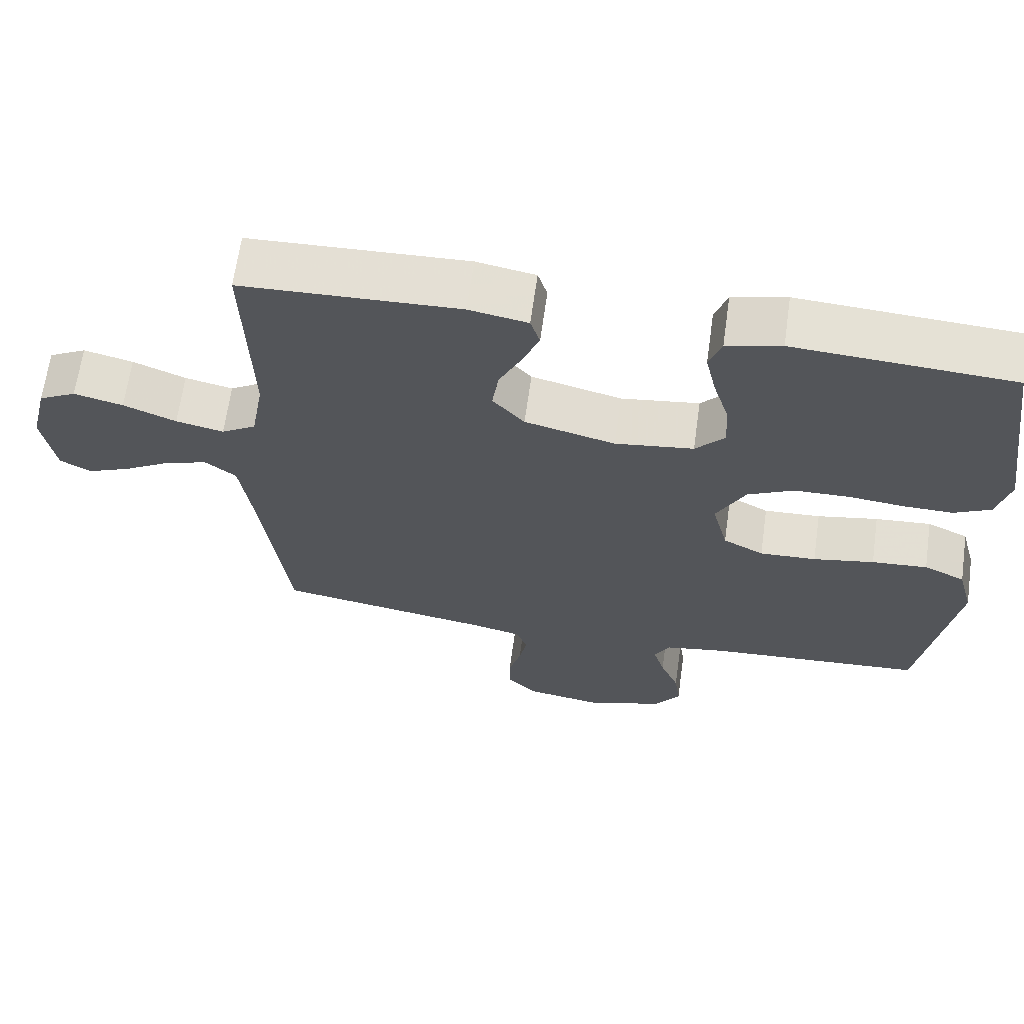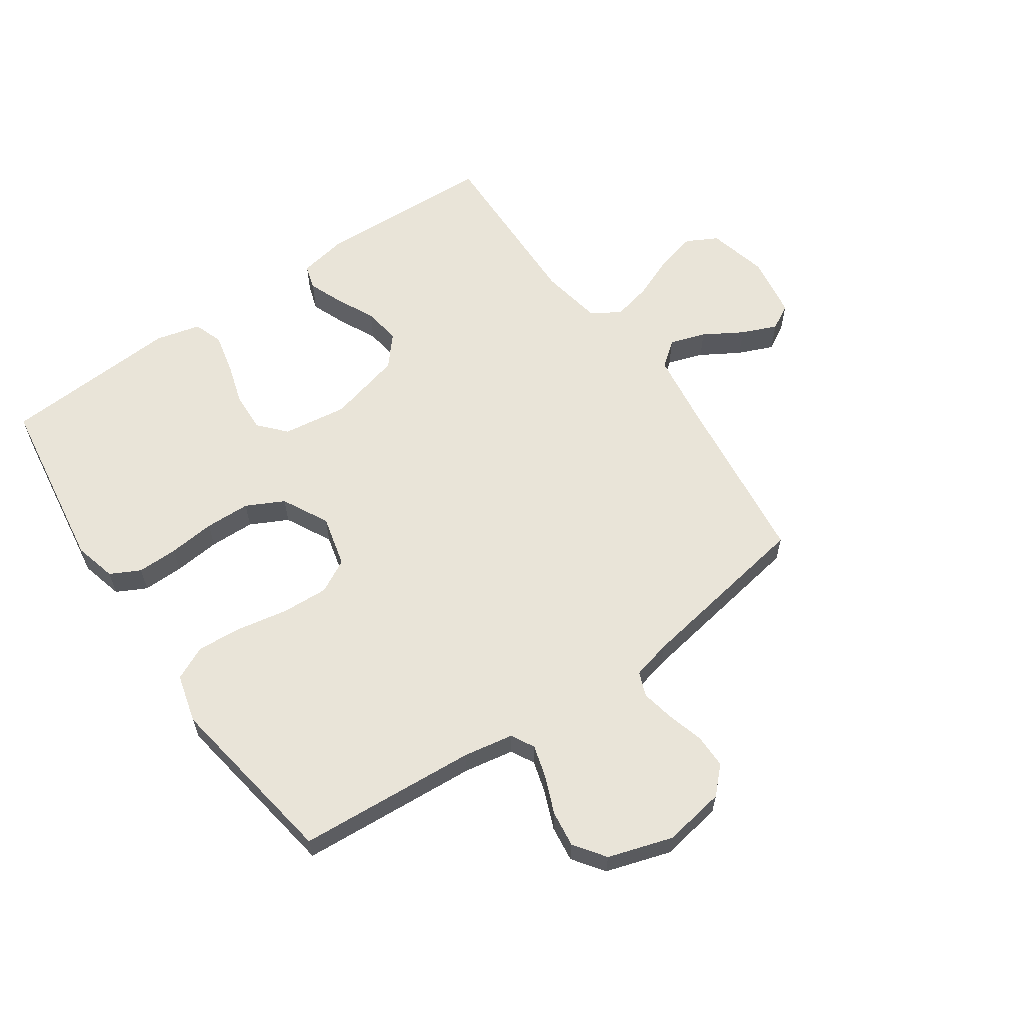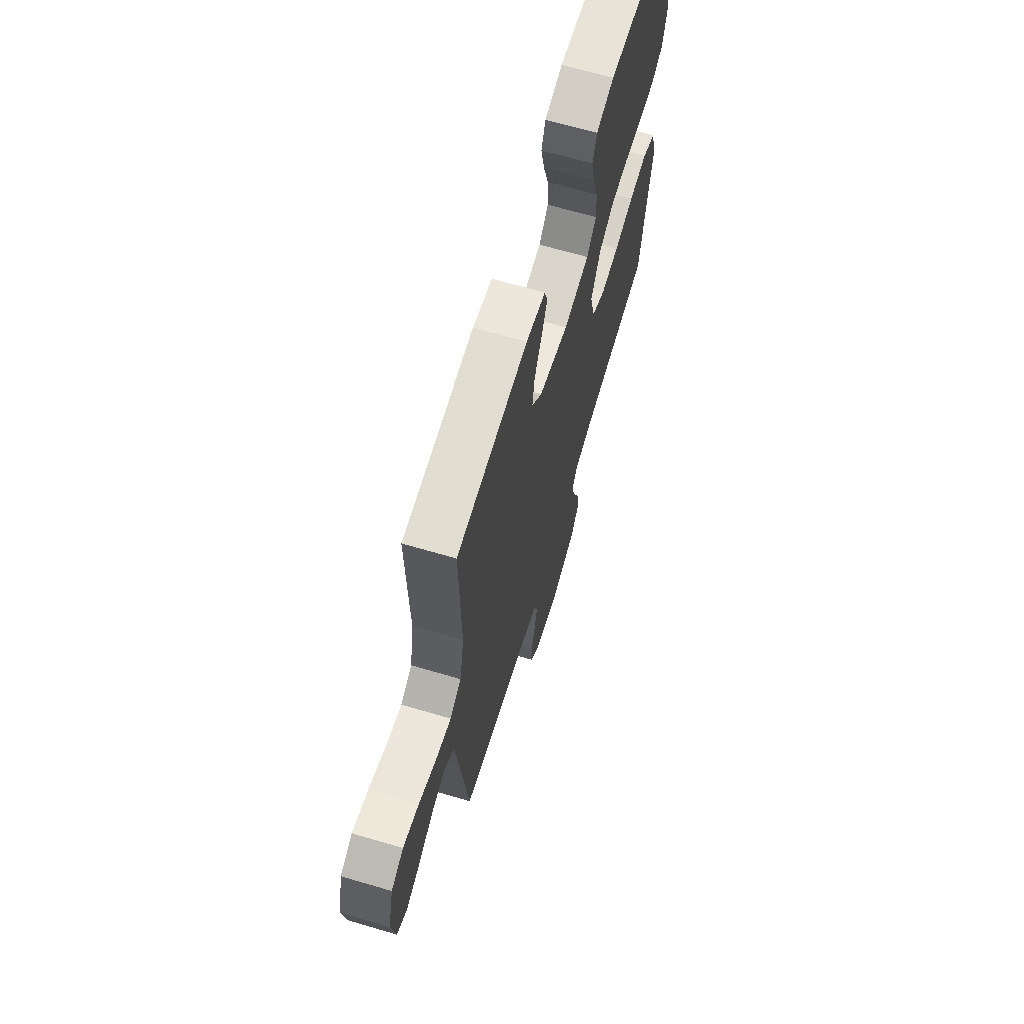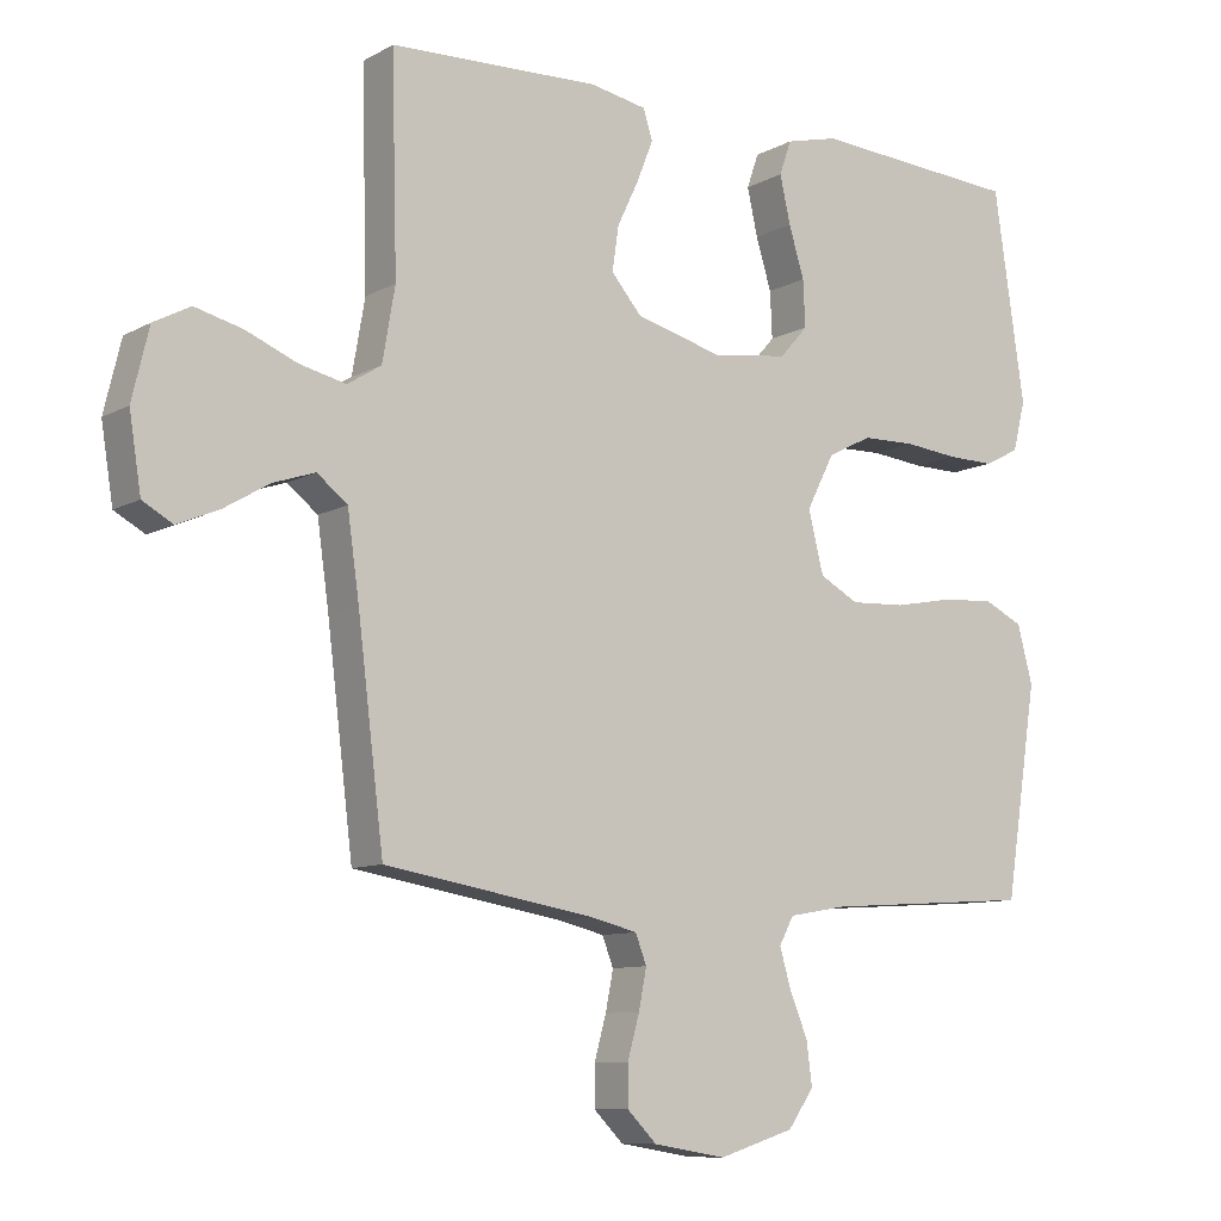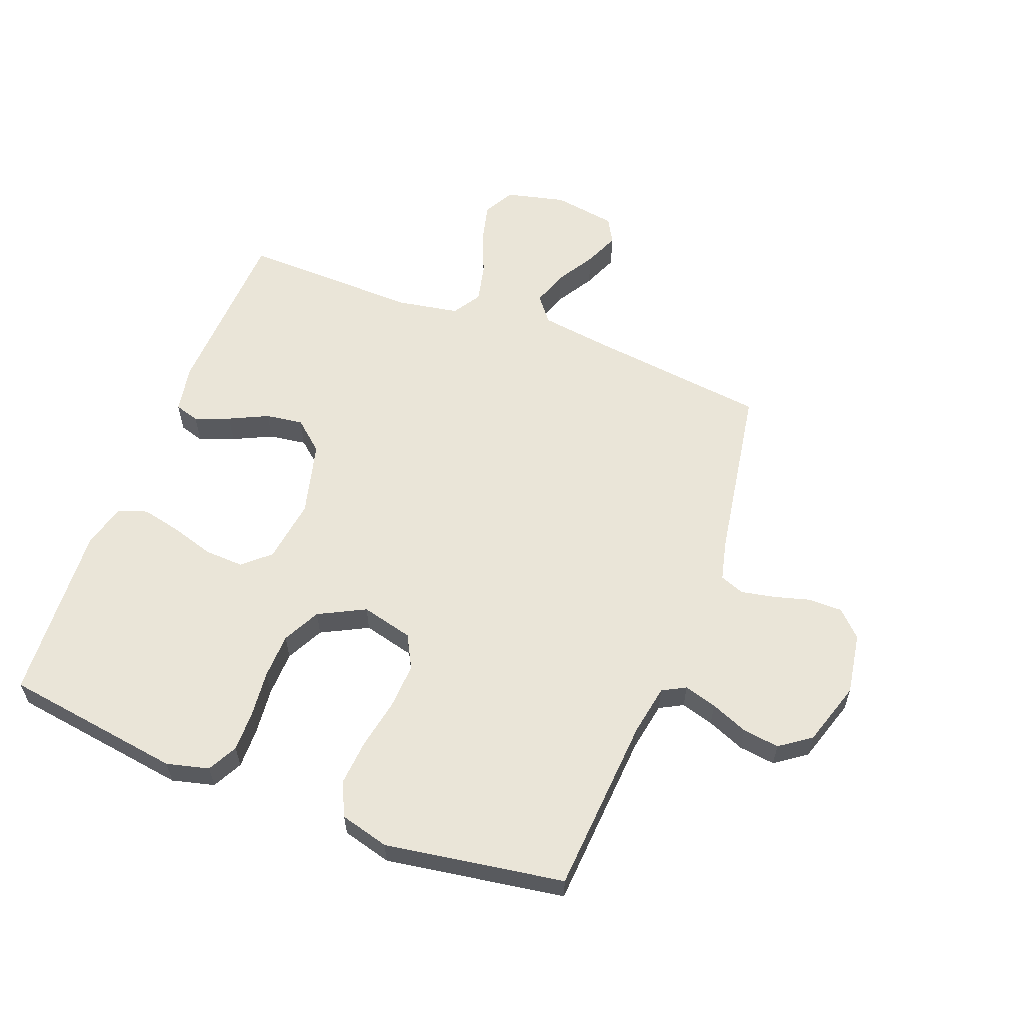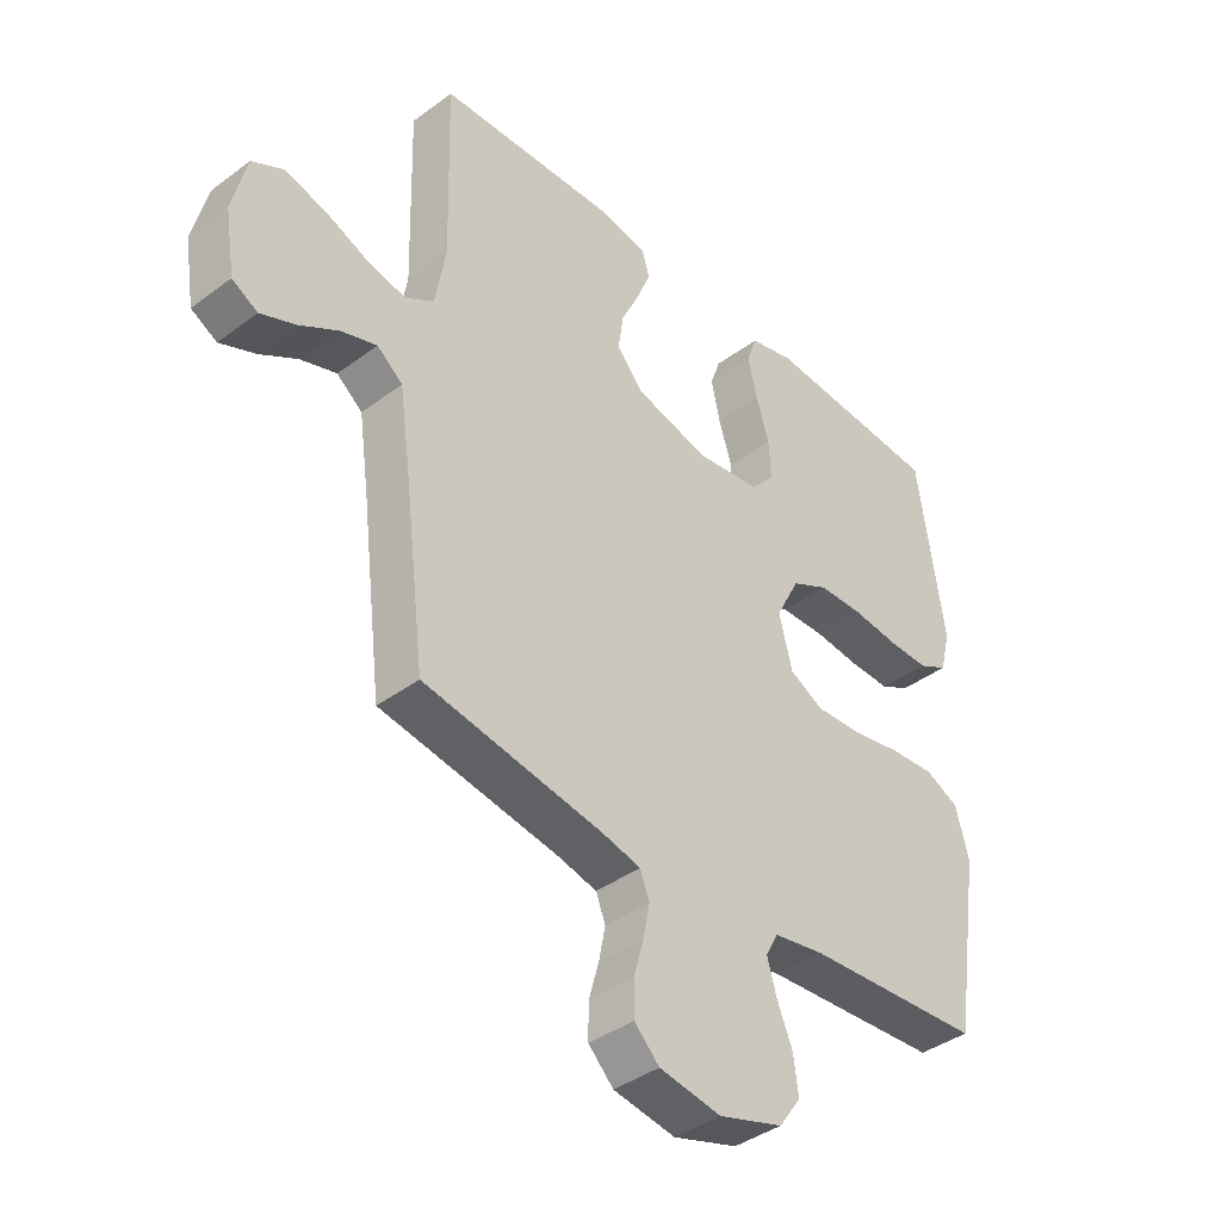
<metadata>
{"format":"obj","ext":"obj","renderer":"f3d","projection":"perspective","resolution":1024,"background":"white","views":[{"elev":65.5,"azim":8.0,"up":"+Z"},{"elev":60.6,"azim":145.2,"up":"+Y"},{"elev":66.5,"azim":-73.5,"up":"+Z"},{"elev":-9.6,"azim":-35.9,"up":"+Z"},{"elev":59.0,"azim":110.9,"up":"+Y"},{"elev":-40.1,"azim":-47.5,"up":"+Z"}]}
</metadata>
<code>
v -0.5 0.07 0.5
v -0.2 0.07 0.512
v -0.119 0.07 0.497
v -0.106 0.07 0.455
v -0.129 0.07 0.397
v -0.16 0.07 0.332
v -0.169 0.07 0.269
v -0.125 0.07 0.218
v 0 0.07 0.186
v 0.108 0.07 0.201
v 0.148 0.07 0.246
v 0.145 0.07 0.312
v 0.123 0.07 0.384
v 0.108 0.07 0.451
v 0.125 0.07 0.5
v 0.2 0.07 0.519
v 0.5 0.07 0.5
v 0.544 0.07 0.2
v 0.526 0.07 0.129
v 0.476 0.07 0.103
v 0.408 0.07 0.104
v 0.33 0.07 0.112
v 0.254 0.07 0.11
v 0.191 0.07 0.078
v 0.151 0.07 0
v 0.173 0.07 -0.087
v 0.229 0.07 -0.117
v 0.307 0.07 -0.113
v 0.391 0.07 -0.097
v 0.468 0.07 -0.091
v 0.525 0.07 -0.118
v 0.547 0.07 -0.2
v 0.5 0.07 -0.5
v 0.2 0.07 -0.521
v 0.116 0.07 -0.536
v 0.095 0.07 -0.575
v 0.111 0.07 -0.63
v 0.137 0.07 -0.693
v 0.145 0.07 -0.754
v 0.108 0.07 -0.806
v 0 0.07 -0.84
v -0.104 0.07 -0.823
v -0.146 0.07 -0.781
v -0.146 0.07 -0.724
v -0.129 0.07 -0.663
v -0.118 0.07 -0.607
v -0.134 0.07 -0.566
v -0.2 0.07 -0.55
v -0.5 0.07 -0.5
v -0.537 0.07 -0.2
v -0.554 0.07 -0.08
v -0.597 0.07 -0.046
v -0.657 0.07 -0.066
v -0.722 0.07 -0.105
v -0.781 0.07 -0.13
v -0.824 0.07 -0.106
v -0.841 0.07 0
v -0.817 0.07 0.1
v -0.765 0.07 0.128
v -0.697 0.07 0.111
v -0.624 0.07 0.081
v -0.558 0.07 0.066
v -0.51 0.07 0.096
v -0.492 0.07 0.2
v -0.5 0 0.5
v -0.2 0 0.512
v -0.119 0 0.497
v -0.106 0 0.455
v -0.129 0 0.397
v -0.16 0 0.332
v -0.169 0 0.269
v -0.125 0 0.218
v 0 0 0.186
v 0.108 0 0.201
v 0.148 0 0.246
v 0.145 0 0.312
v 0.123 0 0.384
v 0.108 0 0.451
v 0.125 0 0.5
v 0.2 0 0.519
v 0.5 0 0.5
v 0.544 0 0.2
v 0.526 0 0.129
v 0.476 0 0.103
v 0.408 0 0.104
v 0.33 0 0.112
v 0.254 0 0.11
v 0.191 0 0.078
v 0.151 0 0
v 0.173 0 -0.087
v 0.229 0 -0.117
v 0.307 0 -0.113
v 0.391 0 -0.097
v 0.468 0 -0.091
v 0.525 0 -0.118
v 0.547 0 -0.2
v 0.5 0 -0.5
v 0.2 0 -0.521
v 0.116 0 -0.536
v 0.095 0 -0.575
v 0.111 0 -0.63
v 0.137 0 -0.693
v 0.145 0 -0.754
v 0.108 0 -0.806
v 0 0 -0.84
v -0.104 0 -0.823
v -0.146 0 -0.781
v -0.146 0 -0.724
v -0.129 0 -0.663
v -0.118 0 -0.607
v -0.134 0 -0.566
v -0.2 0 -0.55
v -0.5 0 -0.5
v -0.537 0 -0.2
v -0.554 0 -0.08
v -0.597 0 -0.046
v -0.657 0 -0.066
v -0.722 0 -0.105
v -0.781 0 -0.13
v -0.824 0 -0.106
v -0.841 0 0
v -0.817 0 0.1
v -0.765 0 0.128
v -0.697 0 0.111
v -0.624 0 0.081
v -0.558 0 0.066
v -0.51 0 0.096
v -0.492 0 0.2
f 58 59 60 61
f 58 61 62
f 57 58 62
f 56 57 62
f 53 54 55 56
f 52 53 56 62
f 51 52 62 63
f 48 49 50
f 47 48 50 51
f 42 43 44 45
f 42 45 46
f 41 42 46
f 40 41 46 47
f 37 38 39 40
f 36 37 40 47
f 31 32 33 34
f 31 34 35
f 28 29 30 31
f 27 28 31 35
f 26 27 35 36
f 19 20 21 22
f 19 22 23
f 18 19 23
f 17 18 23
f 16 17 23 24
f 12 13 14 15
f 12 15 16 24
f 3 4 5 6
f 1 2 3 6
f 64 1 6 7
f 63 64 7 8
f 51 63 8 9
f 47 51 9 10
f 25 26 36 47
f 25 47 10 11
f 24 25 11
f 11 12 24
f 125 124 123 122
f 126 125 122
f 126 122 121
f 126 121 120
f 120 119 118 117
f 126 120 117 116
f 127 126 116 115
f 114 113 112
f 115 114 112 111
f 109 108 107 106
f 110 109 106
f 110 106 105
f 111 110 105 104
f 104 103 102 101
f 111 104 101 100
f 98 97 96 95
f 99 98 95
f 95 94 93 92
f 99 95 92 91
f 100 99 91 90
f 86 85 84 83
f 87 86 83
f 87 83 82
f 87 82 81
f 88 87 81 80
f 79 78 77 76
f 88 80 79 76
f 70 69 68 67
f 70 67 66 65
f 71 70 65 128
f 72 71 128 127
f 73 72 127 115
f 74 73 115 111
f 111 100 90 89
f 75 74 111 89
f 75 89 88
f 88 76 75
f 1 65 66 2
f 2 66 67 3
f 3 67 68 4
f 4 68 69 5
f 5 69 70 6
f 6 70 71 7
f 7 71 72 8
f 8 72 73 9
f 9 73 74 10
f 10 74 75 11
f 11 75 76 12
f 12 76 77 13
f 13 77 78 14
f 14 78 79 15
f 15 79 80 16
f 16 80 81 17
f 17 81 82 18
f 18 82 83 19
f 19 83 84 20
f 20 84 85 21
f 21 85 86 22
f 22 86 87 23
f 23 87 88 24
f 24 88 89 25
f 25 89 90 26
f 26 90 91 27
f 27 91 92 28
f 28 92 93 29
f 29 93 94 30
f 30 94 95 31
f 31 95 96 32
f 32 96 97 33
f 33 97 98 34
f 34 98 99 35
f 35 99 100 36
f 36 100 101 37
f 37 101 102 38
f 38 102 103 39
f 39 103 104 40
f 40 104 105 41
f 41 105 106 42
f 42 106 107 43
f 43 107 108 44
f 44 108 109 45
f 45 109 110 46
f 46 110 111 47
f 47 111 112 48
f 48 112 113 49
f 49 113 114 50
f 50 114 115 51
f 51 115 116 52
f 52 116 117 53
f 53 117 118 54
f 54 118 119 55
f 55 119 120 56
f 56 120 121 57
f 57 121 122 58
f 58 122 123 59
f 59 123 124 60
f 60 124 125 61
f 61 125 126 62
f 62 126 127 63
f 63 127 128 64
f 64 128 65 1

</code>
